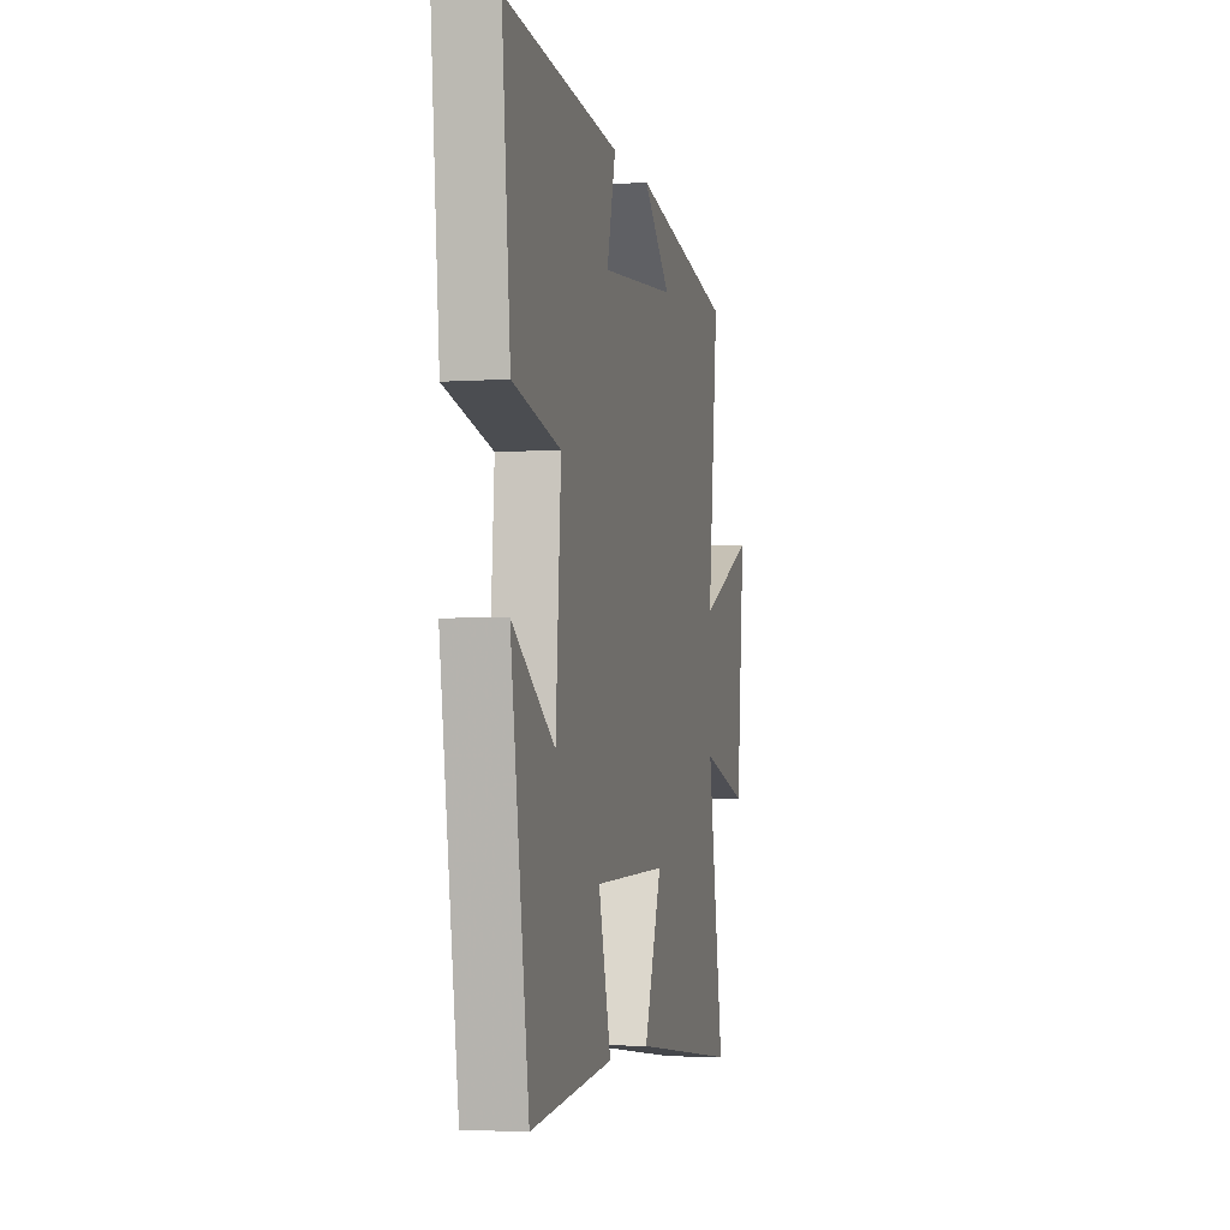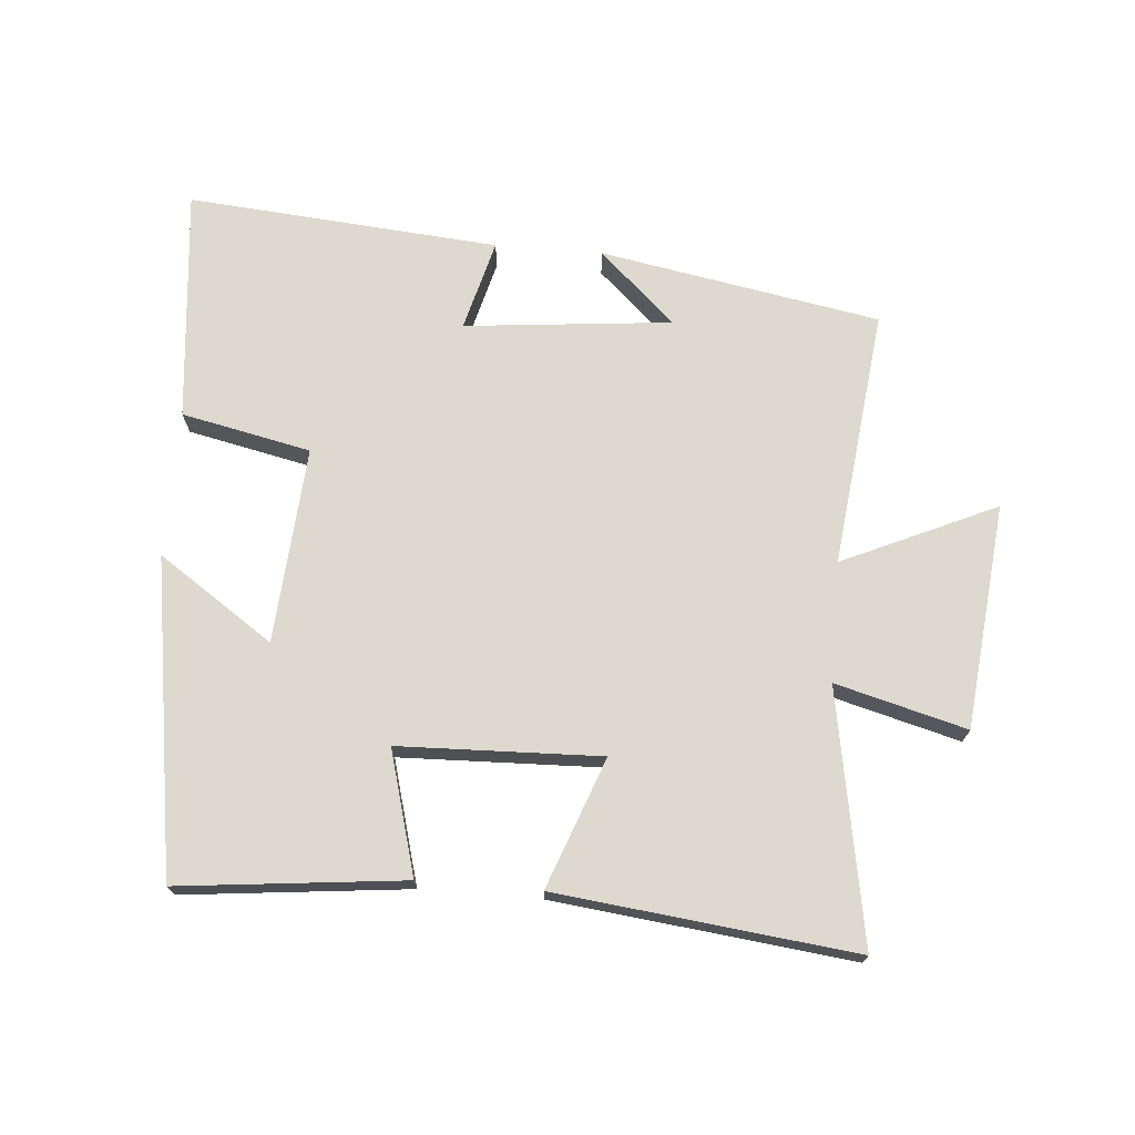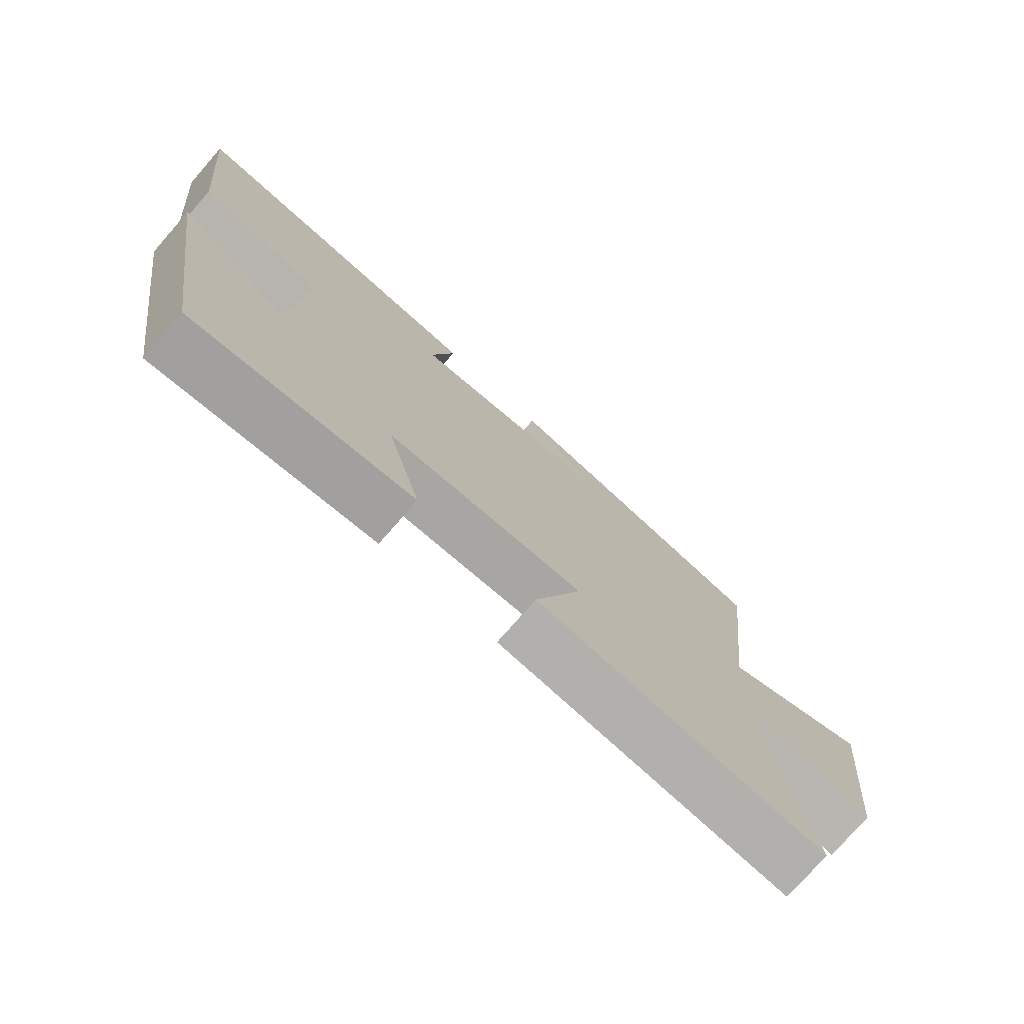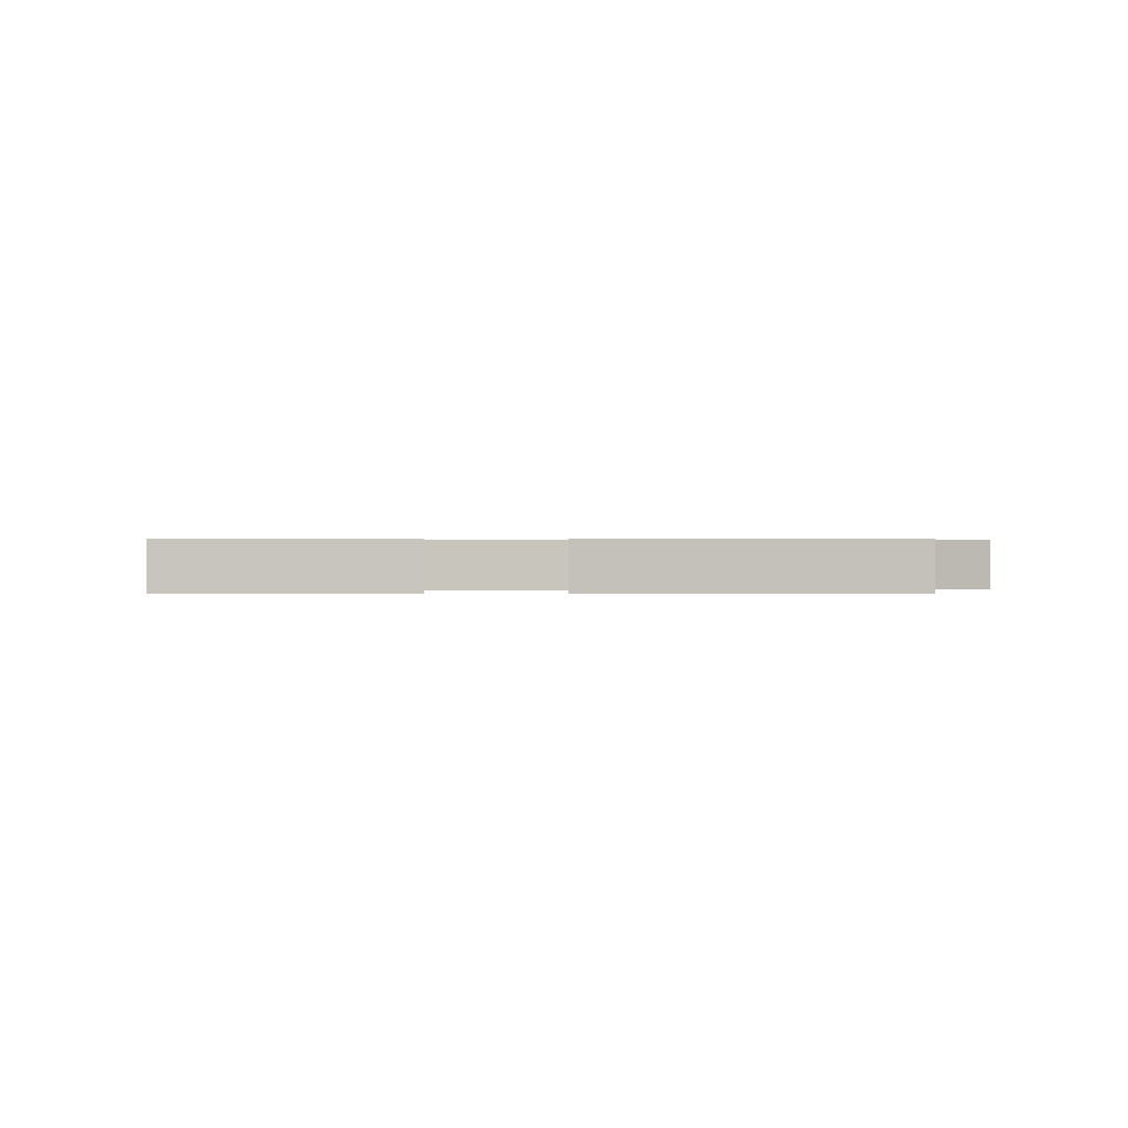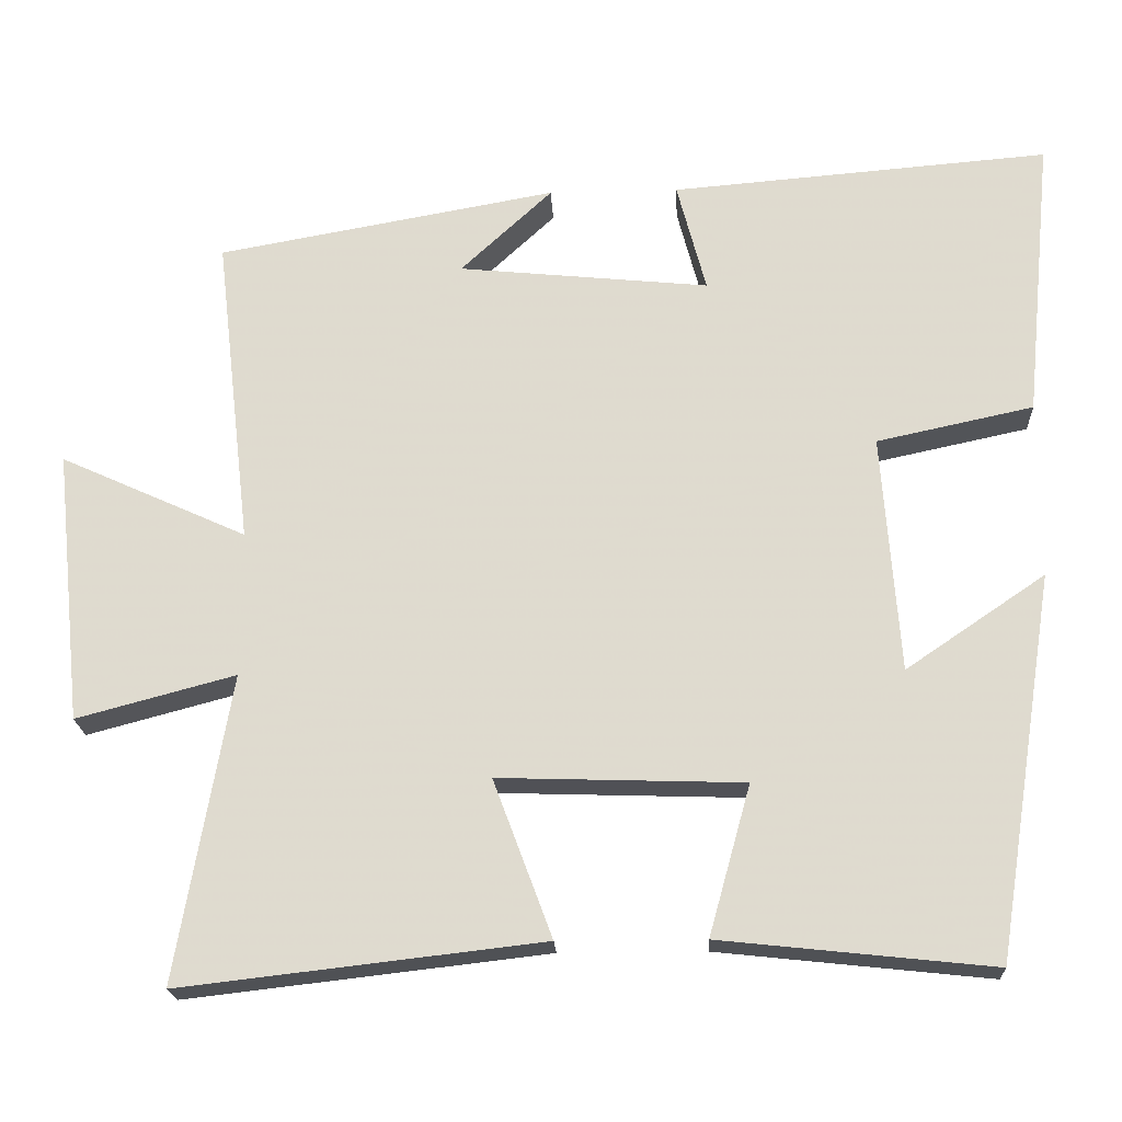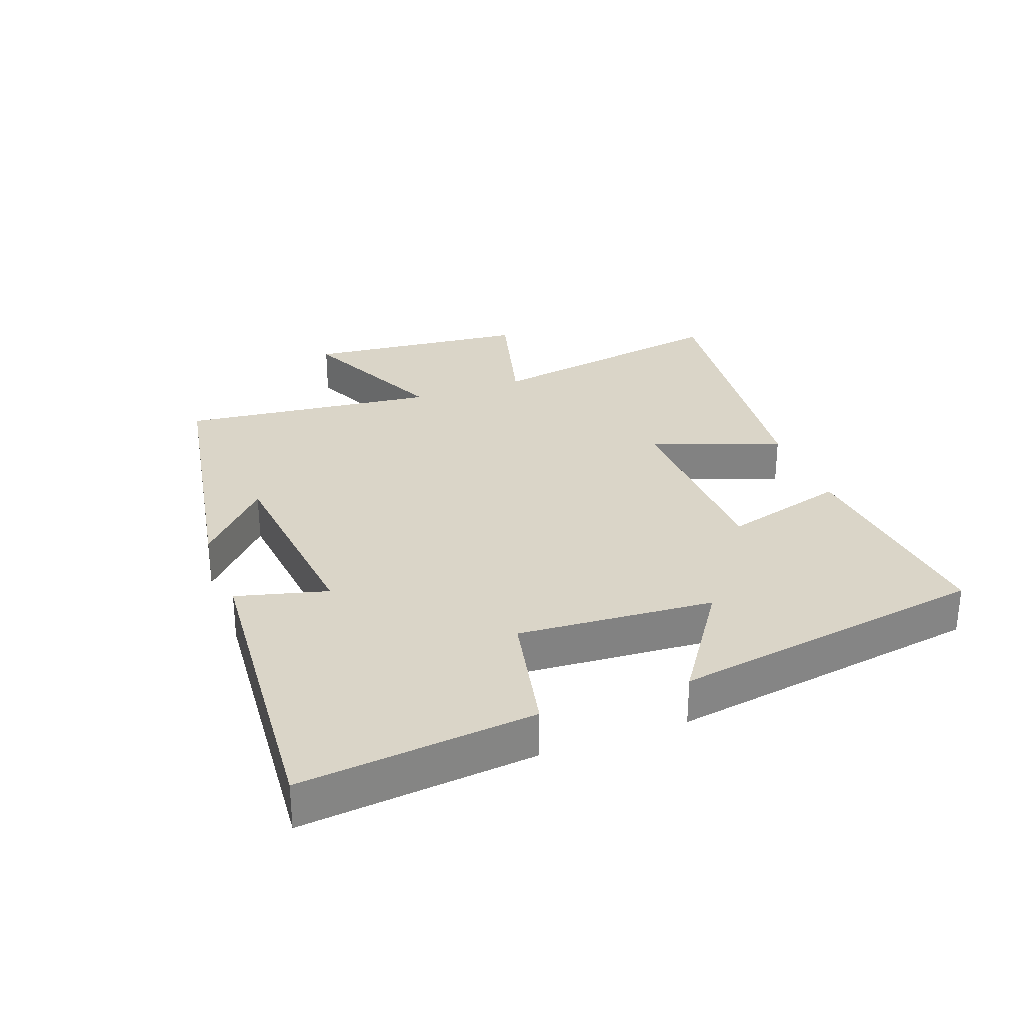
<metadata>
{"format":"obj","ext":"obj","renderer":"f3d","projection":"perspective","resolution":1024,"background":"white","views":[{"elev":-3.8,"azim":102.8,"up":"+Z"},{"elev":71.5,"azim":-175.3,"up":"+Y"},{"elev":-75.4,"azim":138.9,"up":"+Z"},{"elev":0.3,"azim":-179.8,"up":"+Y"},{"elev":-20.4,"azim":2.7,"up":"+Z"},{"elev":29.3,"azim":69.5,"up":"+Y"}]}
</metadata>
<code>
v -0.568 0.07 -0.553
v -0.5 0.07 -0.163
v -0.702 0.07 -0.217
v -0.738 0.07 0.131
v -0.5 0.07 0.023
v -0.546 0.07 0.422
v -0.113 0.07 0.5
v -0.23 0.07 0.391
v 0.09 0.07 0.359
v 0.053 0.07 0.5
v 0.536 0.07 0.54
v 0.5 0.07 0.178
v 0.3 0.07 0.135
v 0.322 0.07 -0.169
v 0.5 0.07 -0.048
v 0.423 0.07 -0.537
v 0.076 0.07 -0.5
v 0.129 0.07 -0.309
v -0.183 0.07 -0.299
v -0.108 0.07 -0.5
v -0.568 0 -0.553
v -0.5 0 -0.163
v -0.702 0 -0.217
v -0.738 0 0.131
v -0.5 0 0.023
v -0.546 0 0.422
v -0.113 0 0.5
v -0.23 0 0.391
v 0.09 0 0.359
v 0.053 0 0.5
v 0.536 0 0.54
v 0.5 0 0.178
v 0.3 0 0.135
v 0.322 0 -0.169
v 0.5 0 -0.048
v 0.423 0 -0.537
v 0.076 0 -0.5
v 0.129 0 -0.309
v -0.183 0 -0.299
v -0.108 0 -0.5
f 19 20 1 2
f 18 19 2
f 16 17 18
f 15 16 18
f 14 15 18
f 13 14 18 2
f 11 12 13
f 10 11 13
f 9 10 13
f 8 9 13 2
f 6 7 8
f 5 6 8
f 5 8 2
f 2 3 4 5
f 22 21 40 39
f 22 39 38
f 38 37 36
f 38 36 35
f 38 35 34
f 22 38 34 33
f 33 32 31
f 33 31 30
f 33 30 29
f 22 33 29 28
f 28 27 26
f 28 26 25
f 22 28 25
f 25 24 23 22
f 1 21 22 2
f 2 22 23 3
f 3 23 24 4
f 4 24 25 5
f 5 25 26 6
f 6 26 27 7
f 7 27 28 8
f 8 28 29 9
f 9 29 30 10
f 10 30 31 11
f 11 31 32 12
f 12 32 33 13
f 13 33 34 14
f 14 34 35 15
f 15 35 36 16
f 16 36 37 17
f 17 37 38 18
f 18 38 39 19
f 19 39 40 20
f 20 40 21 1

</code>
